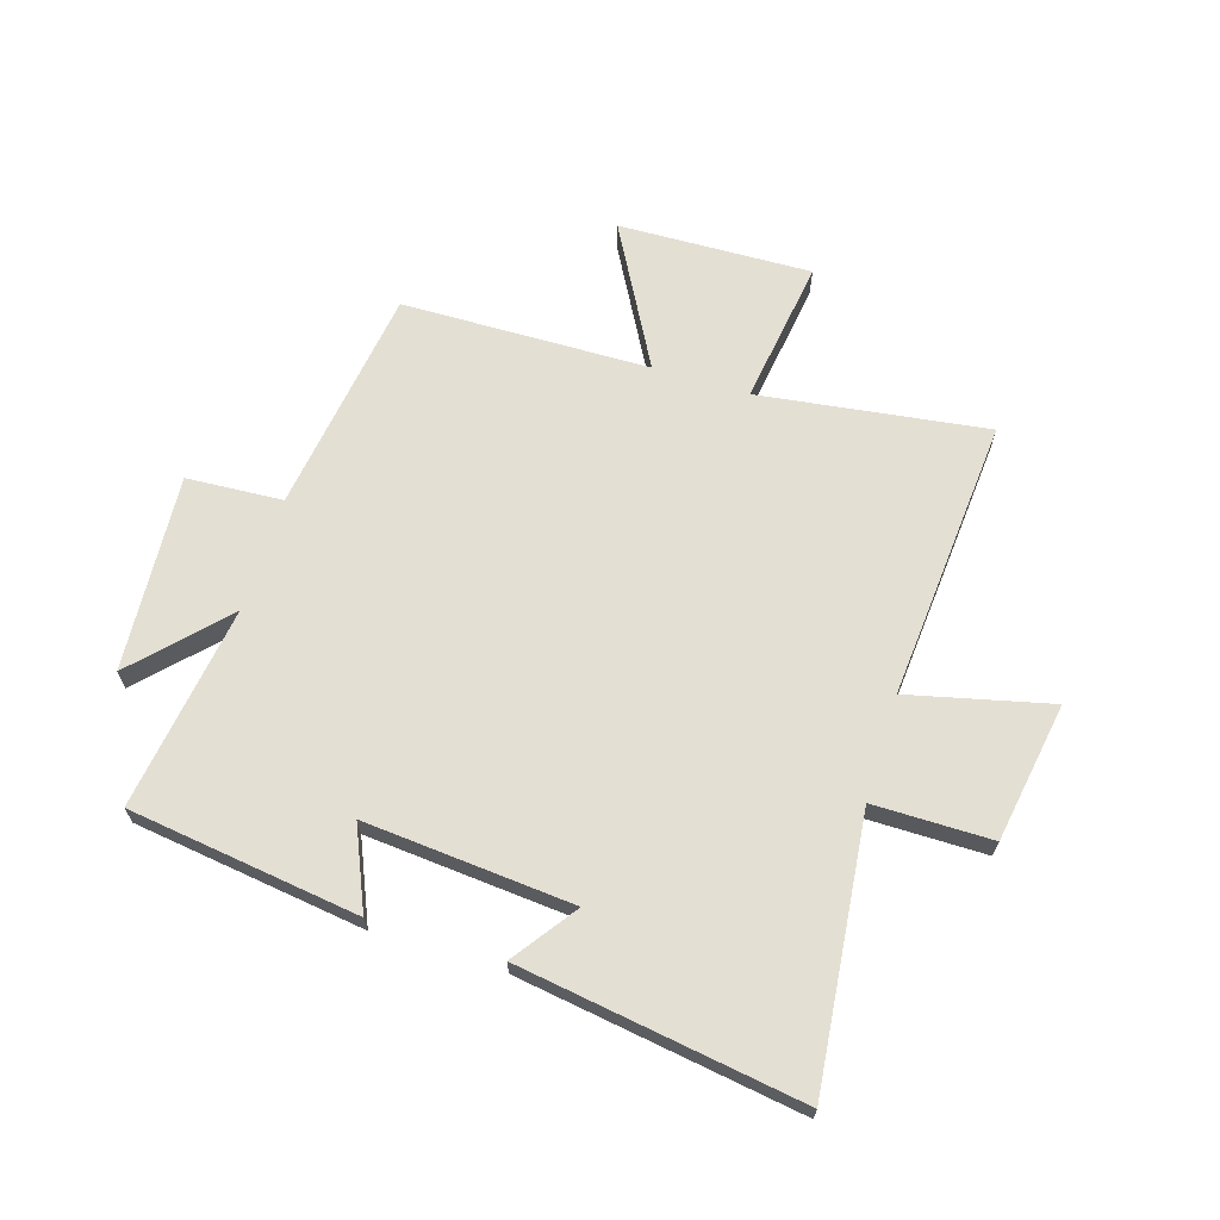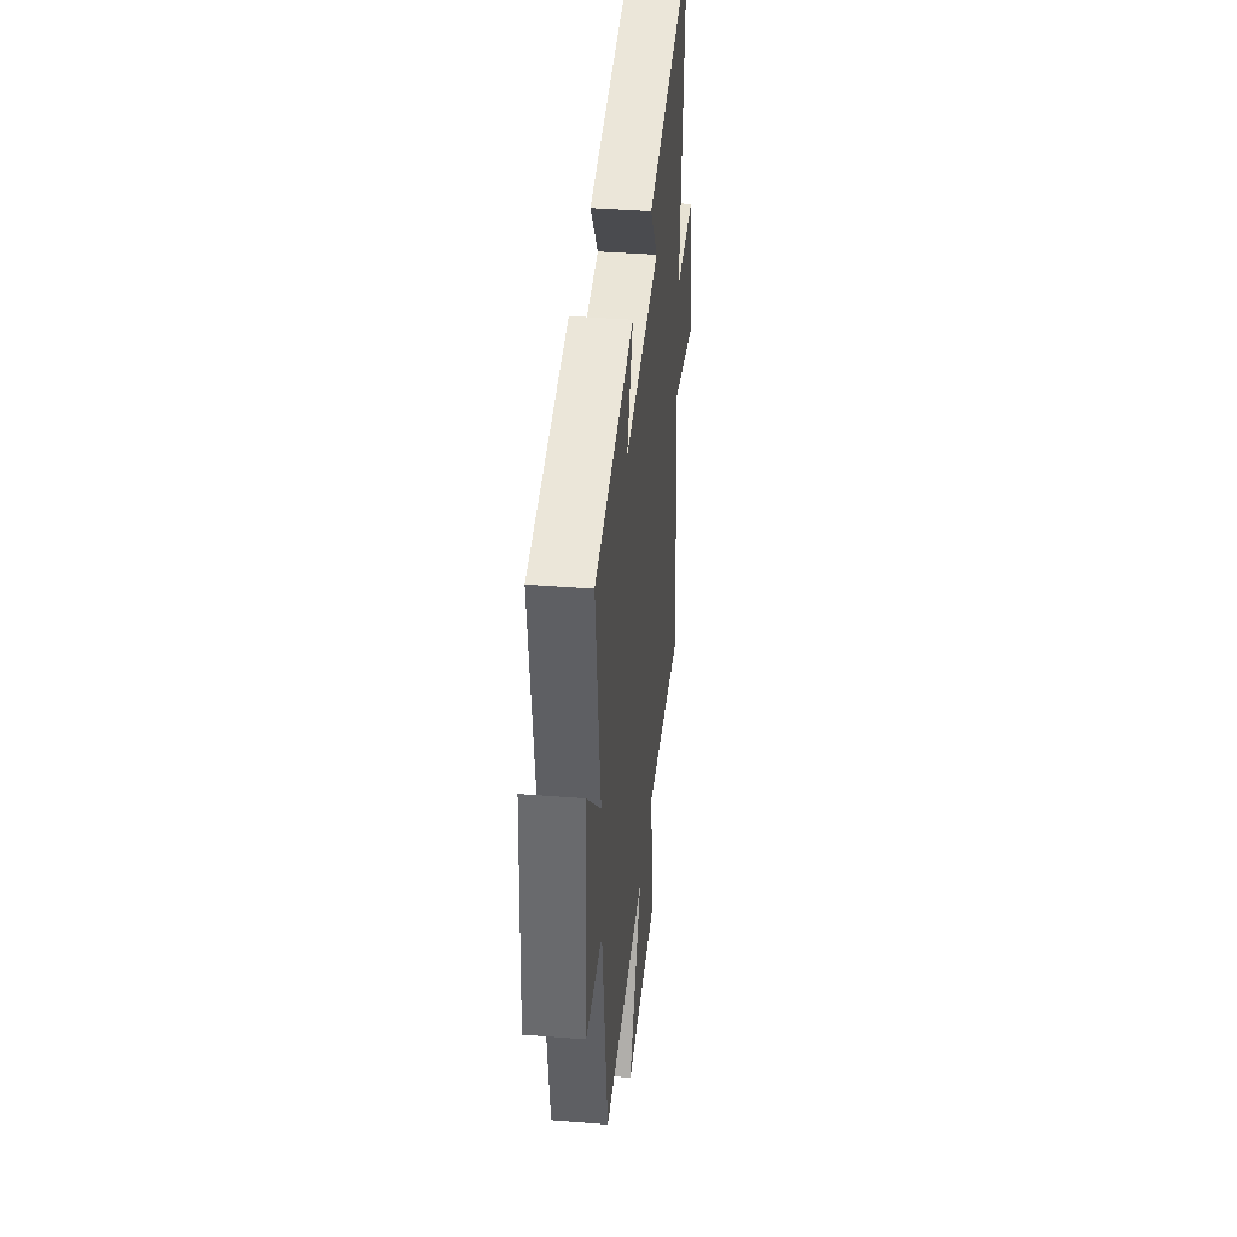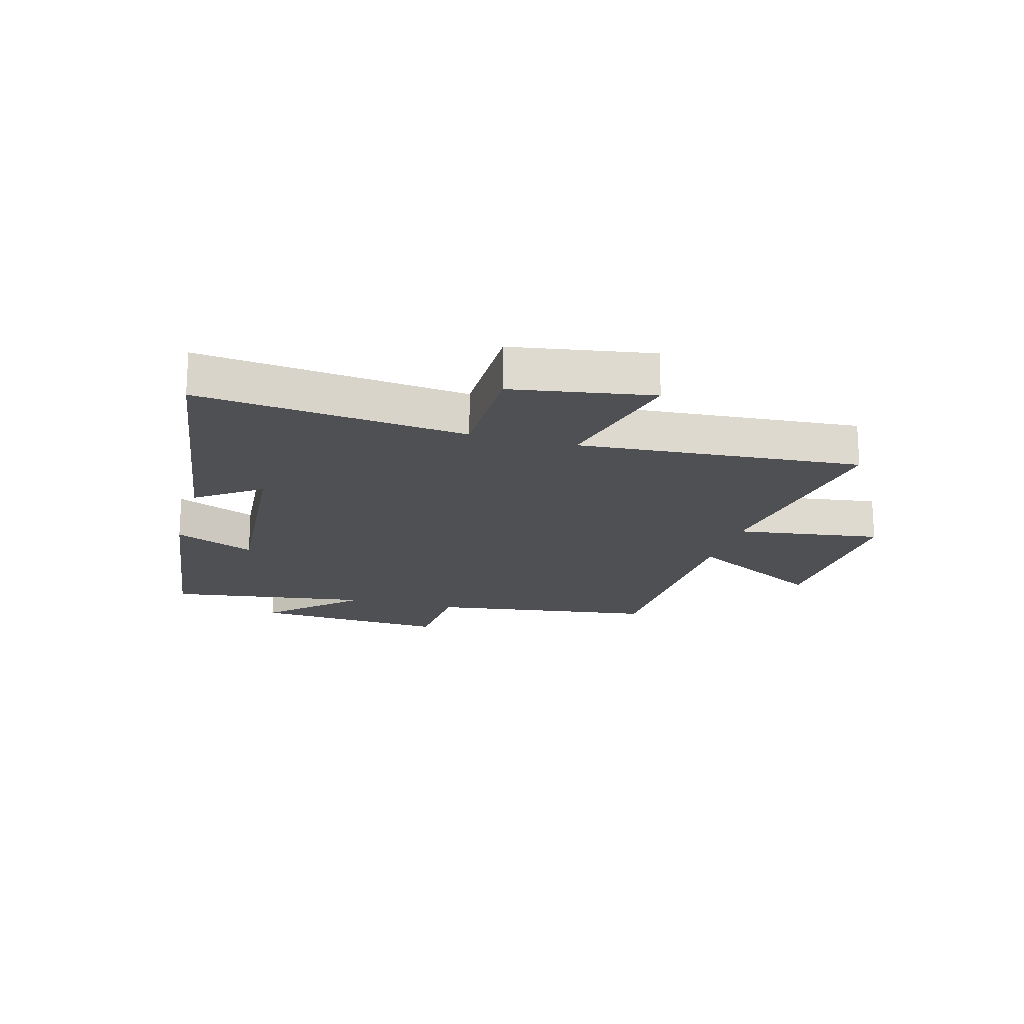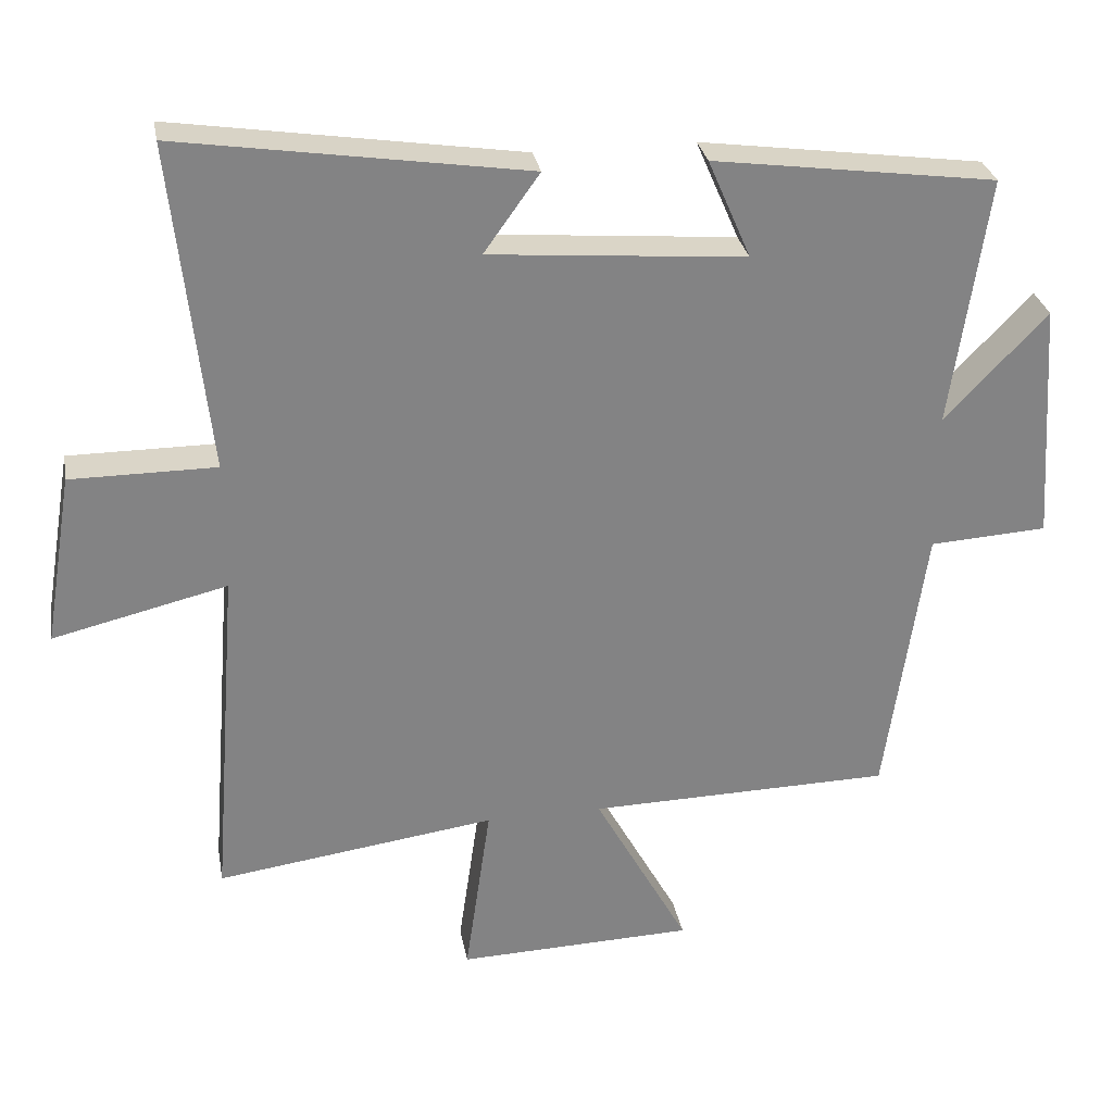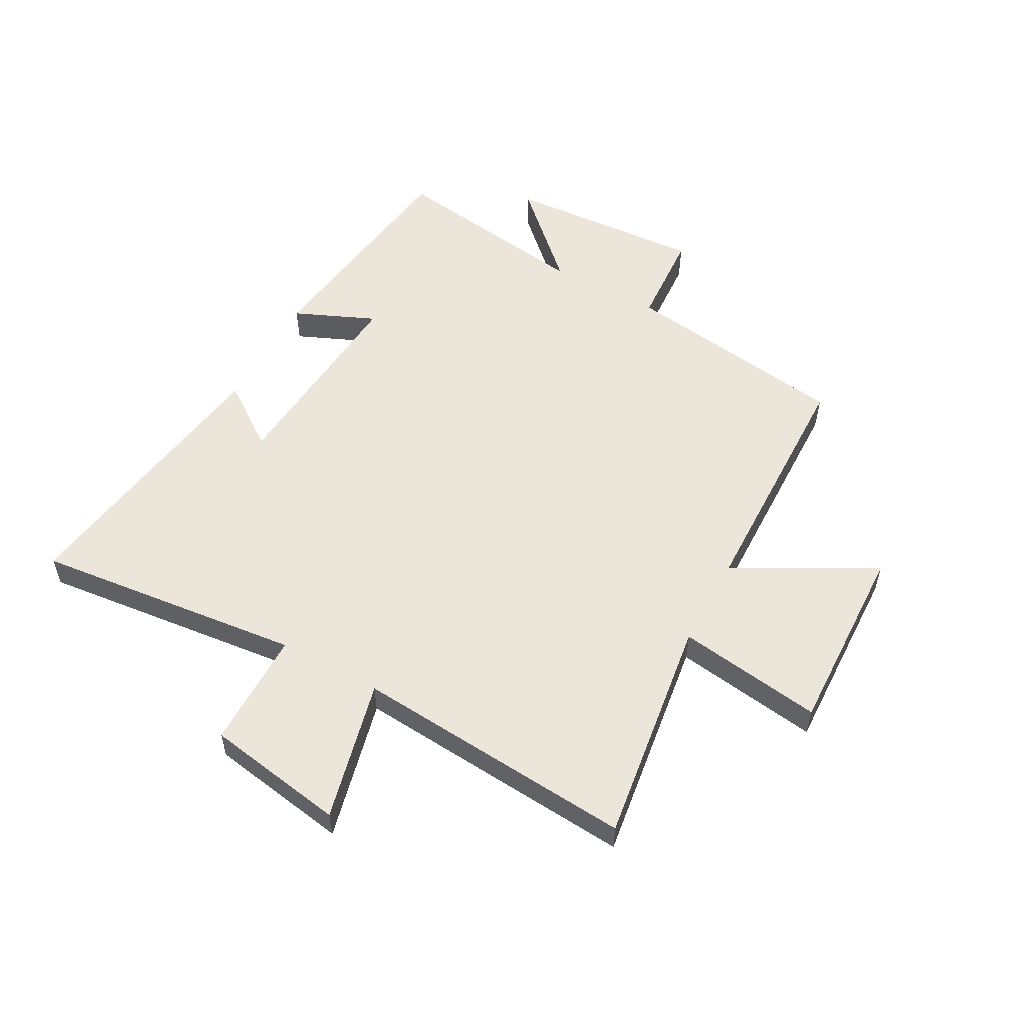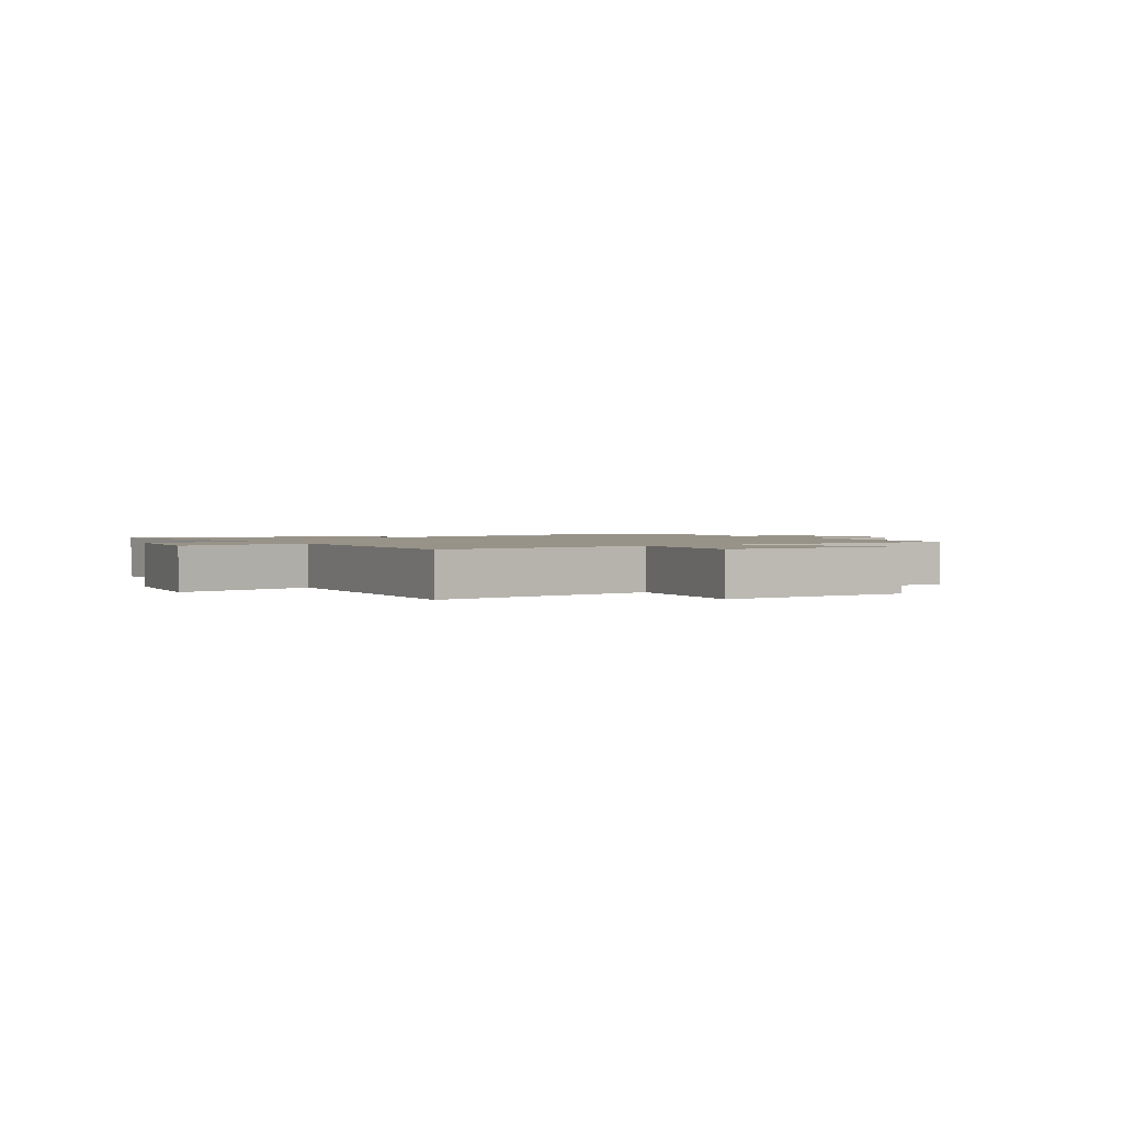
<metadata>
{"format":"obj","ext":"obj","renderer":"f3d","projection":"perspective","resolution":1024,"background":"white","views":[{"elev":66.4,"azim":17.2,"up":"+Y"},{"elev":40.0,"azim":-84.3,"up":"+Z"},{"elev":-18.5,"azim":74.3,"up":"+Y"},{"elev":29.2,"azim":169.8,"up":"+Z"},{"elev":55.1,"azim":118.6,"up":"+Y"},{"elev":1.6,"azim":148.1,"up":"+Y"}]}
</metadata>
<code>
v -0.551 0.07 0.446
v -0.155 0.07 0.5
v -0.215 0.07 0.361
v 0.143 0.07 0.391
v 0.065 0.07 0.5
v 0.55 0.07 0.574
v 0.5 0.07 0.113
v 0.703 0.07 0.113
v 0.743 0.07 -0.127
v 0.5 0.07 -0.069
v 0.538 0.07 -0.554
v 0.146 0.07 -0.5
v 0.182 0.07 -0.75
v -0.15 0.07 -0.74
v -0.018 0.07 -0.5
v -0.444 0.07 -0.492
v -0.5 0.07 -0.102
v -0.665 0.07 -0.092
v -0.643 0.07 0.246
v -0.5 0.07 0.096
v -0.551 0 0.446
v -0.155 0 0.5
v -0.215 0 0.361
v 0.143 0 0.391
v 0.065 0 0.5
v 0.55 0 0.574
v 0.5 0 0.113
v 0.703 0 0.113
v 0.743 0 -0.127
v 0.5 0 -0.069
v 0.538 0 -0.554
v 0.146 0 -0.5
v 0.182 0 -0.75
v -0.15 0 -0.74
v -0.018 0 -0.5
v -0.444 0 -0.492
v -0.5 0 -0.102
v -0.665 0 -0.092
v -0.643 0 0.246
v -0.5 0 0.096
f 17 18 19 20
f 15 16 17 20
f 15 20 1
f 12 13 14 15
f 12 15 1
f 10 11 12 1
f 7 8 9 10
f 7 10 1
f 4 5 6 7
f 3 4 7
f 3 7 1
f 1 2 3
f 40 39 38 37
f 40 37 36 35
f 21 40 35
f 35 34 33 32
f 21 35 32
f 21 32 31 30
f 30 29 28 27
f 21 30 27
f 27 26 25 24
f 27 24 23
f 21 27 23
f 23 22 21
f 1 21 22 2
f 2 22 23 3
f 3 23 24 4
f 4 24 25 5
f 5 25 26 6
f 6 26 27 7
f 7 27 28 8
f 8 28 29 9
f 9 29 30 10
f 10 30 31 11
f 11 31 32 12
f 12 32 33 13
f 13 33 34 14
f 14 34 35 15
f 15 35 36 16
f 16 36 37 17
f 17 37 38 18
f 18 38 39 19
f 19 39 40 20
f 20 40 21 1

</code>
